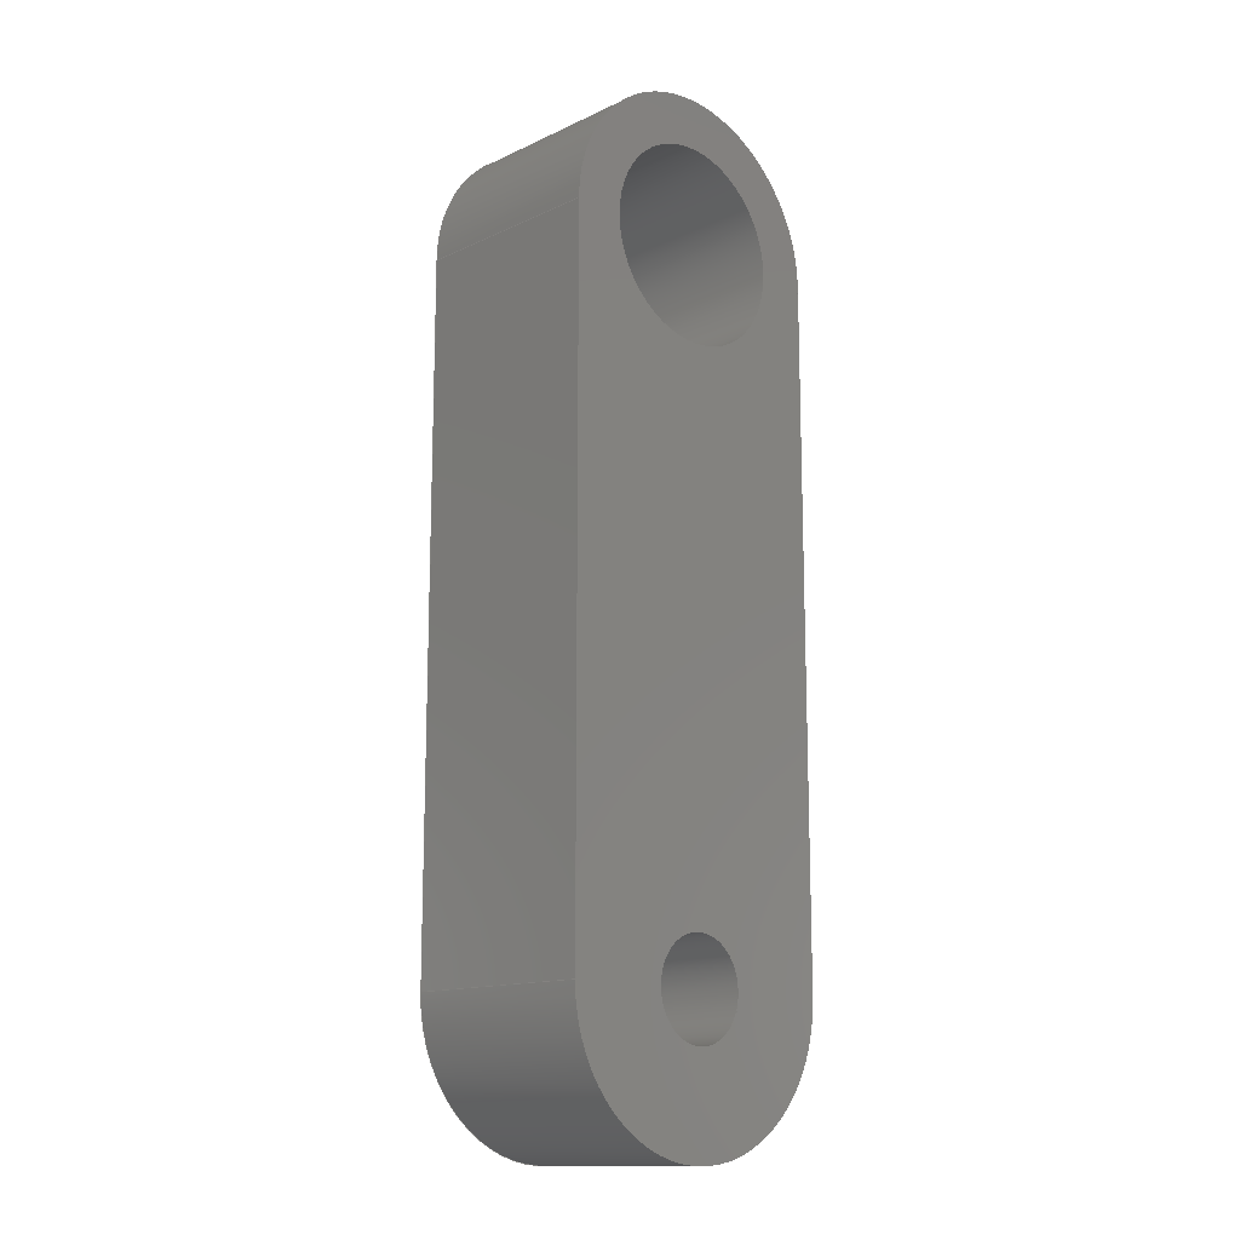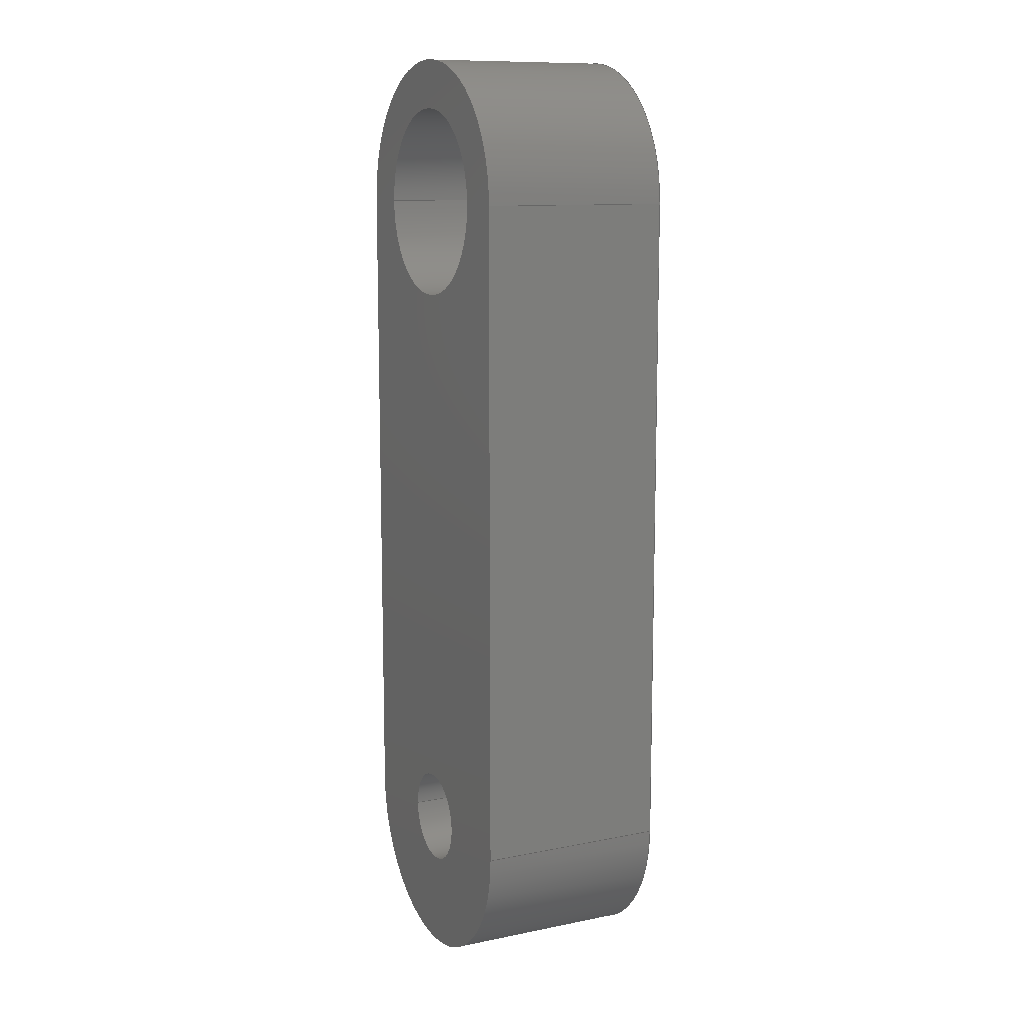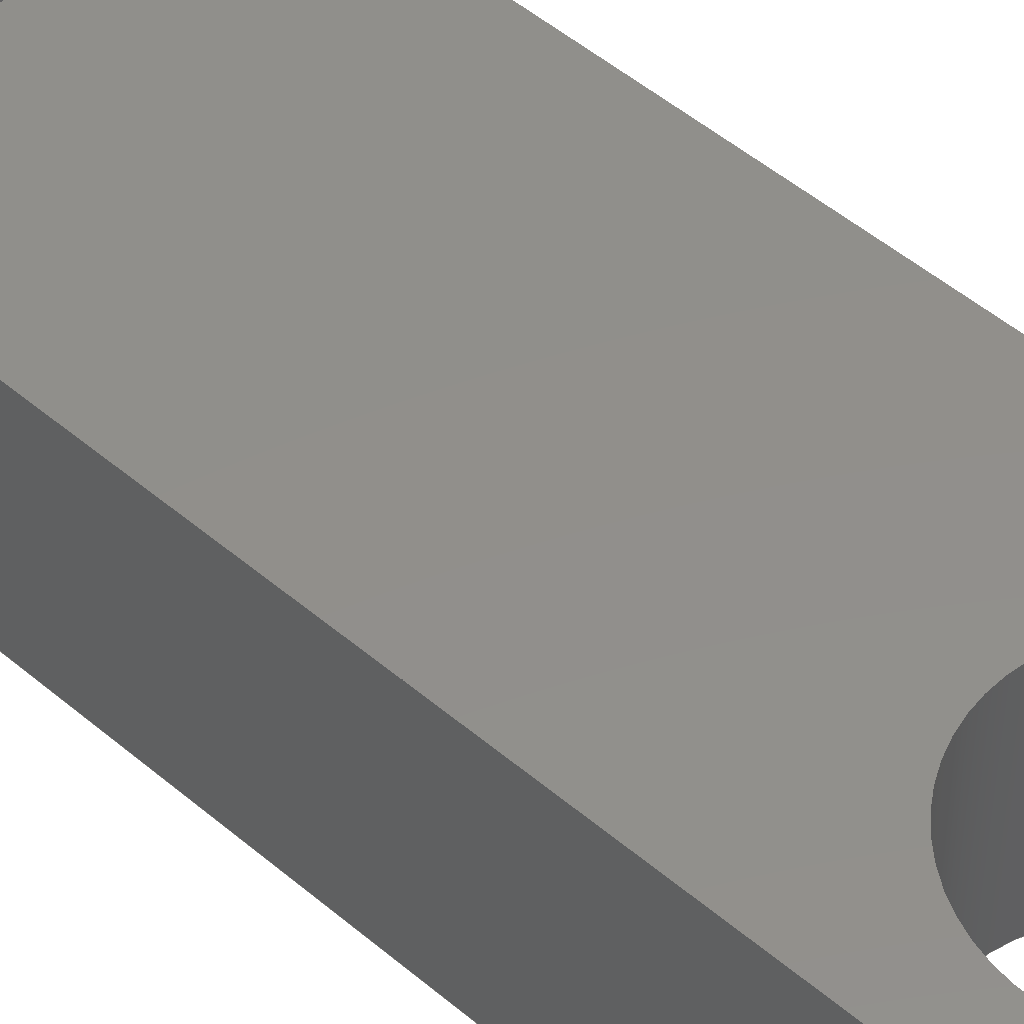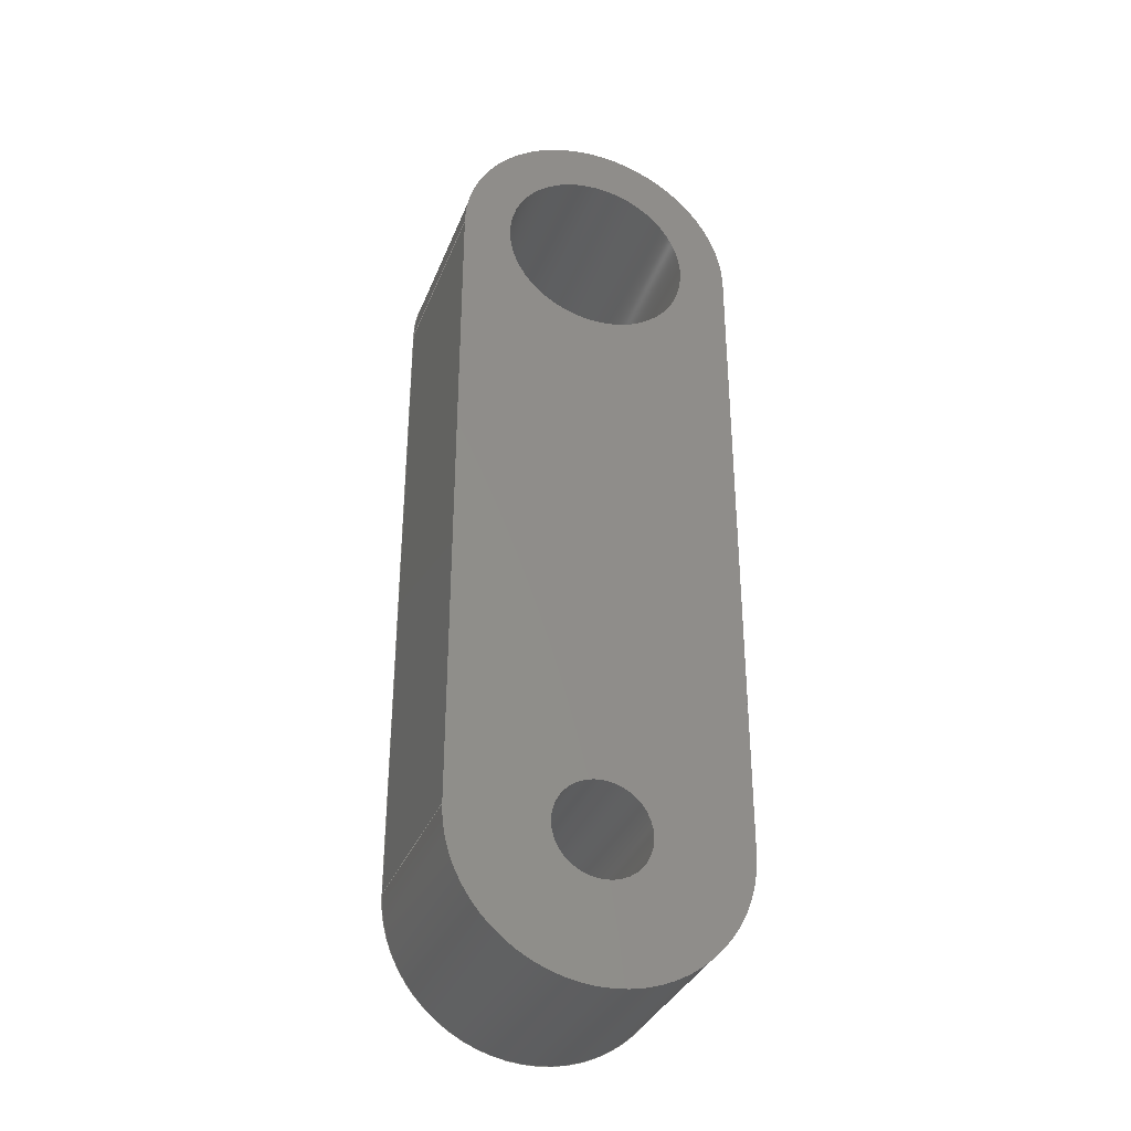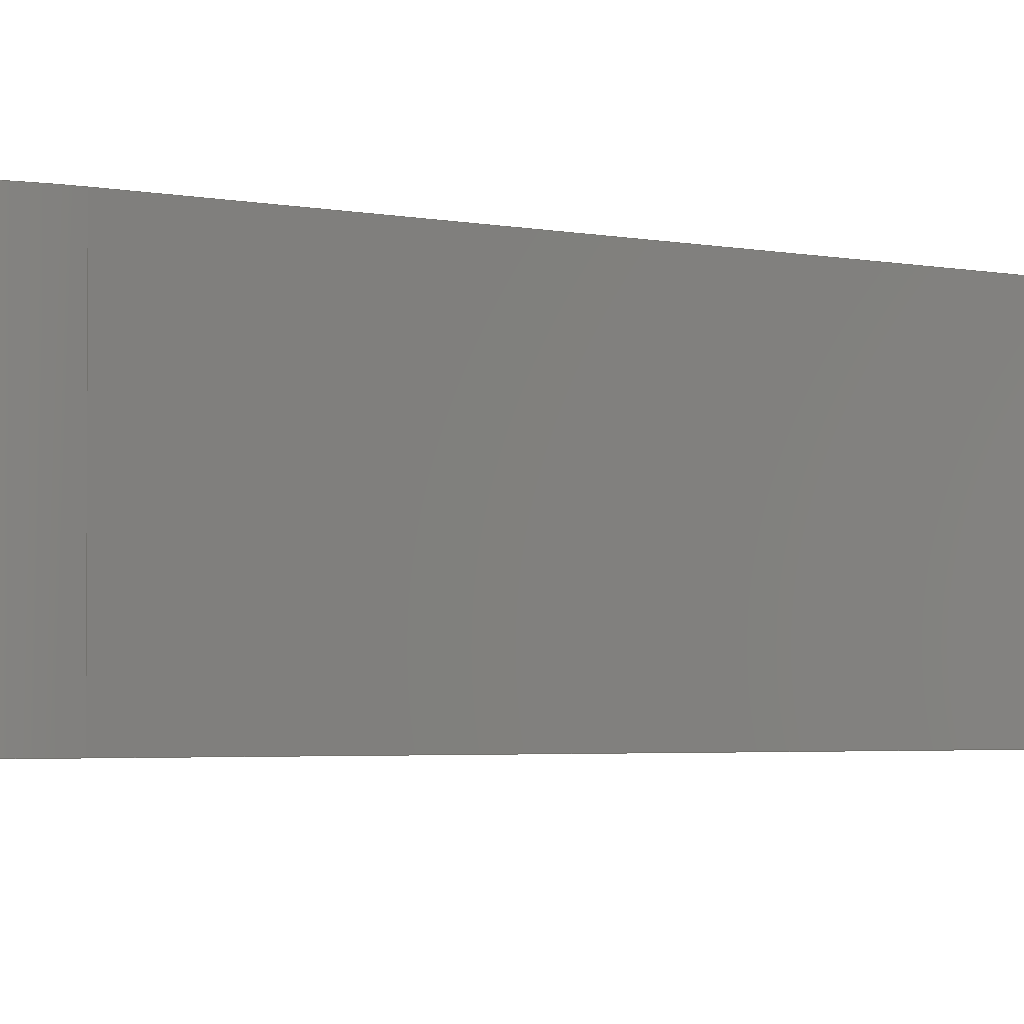
<metadata>
{"format":"step","ext":"step","renderer":"f3d","projection":"perspective","resolution":1024,"background":"white","views":[{"elev":-14.0,"azim":-44.6,"up":"+Y"},{"elev":11.2,"azim":63.9,"up":"+Y"},{"elev":50.6,"azim":132.8,"up":"+Z"},{"elev":-34.3,"azim":-19.7,"up":"+Y"},{"elev":-2.3,"azim":46.2,"up":"+Z"}]}
</metadata>
<code>
ISO-10303-21;
DATA;
#1=MECHANICAL_DESIGN_GEOMETRIC_PRESENTATION_REPRESENTATION('',(#4),#256);
#2=SHAPE_REPRESENTATION_RELATIONSHIP('SRR','None',#263,#3);
#3=ADVANCED_BREP_SHAPE_REPRESENTATION('',(#5),#255);
#4=STYLED_ITEM('',(#273),#5);
#5=MANIFOLD_SOLID_BREP('Body1',#140);
#6=CYLINDRICAL_SURFACE('',#160,3.81);
#7=CYLINDRICAL_SURFACE('',#162,1.27);
#8=CYLINDRICAL_SURFACE('',#164,2.54);
#9=CYLINDRICAL_SURFACE('',#166,3.81);
#10=FACE_BOUND('',#23,.T.);
#11=FACE_BOUND('',#24,.T.);
#12=FACE_BOUND('',#32,.T.);
#13=FACE_BOUND('',#33,.T.);
#14=FACE_OUTER_BOUND('',#22,.T.);
#15=FACE_OUTER_BOUND('',#25,.T.);
#16=FACE_OUTER_BOUND('',#26,.T.);
#17=FACE_OUTER_BOUND('',#27,.T.);
#18=FACE_OUTER_BOUND('',#28,.T.);
#19=FACE_OUTER_BOUND('',#29,.T.);
#20=FACE_OUTER_BOUND('',#30,.T.);
#21=FACE_OUTER_BOUND('',#31,.T.);
#22=EDGE_LOOP('',(#92,#93,#94,#95));
#23=EDGE_LOOP('',(#96));
#24=EDGE_LOOP('',(#97));
#25=EDGE_LOOP('',(#98,#99,#100,#101));
#26=EDGE_LOOP('',(#102,#103,#104,#105));
#27=EDGE_LOOP('',(#106,#107,#108,#109));
#28=EDGE_LOOP('',(#110,#111,#112,#113));
#29=EDGE_LOOP('',(#114,#115,#116,#117));
#30=EDGE_LOOP('',(#118,#119,#120,#121));
#31=EDGE_LOOP('',(#122,#123,#124,#125));
#32=EDGE_LOOP('',(#126));
#33=EDGE_LOOP('',(#127));
#34=LINE('',#220,#44);
#35=LINE('',#223,#45);
#36=LINE('',#230,#46);
#37=LINE('',#232,#47);
#38=LINE('',#233,#48);
#39=LINE('',#236,#49);
#40=LINE('',#241,#50);
#41=LINE('',#245,#51);
#42=LINE('',#249,#52);
#43=LINE('',#251,#53);
#44=VECTOR('',#176,1);
#45=VECTOR('',#179,1);
#46=VECTOR('',#186,1);
#47=VECTOR('',#187,1);
#48=VECTOR('',#188,1);
#49=VECTOR('',#191,1);
#50=VECTOR('',#198,1.27);
#51=VECTOR('',#203,2.54);
#52=VECTOR('',#208,1);
#53=VECTOR('',#211,1);
#54=CIRCLE('',#155,3.81);
#55=CIRCLE('',#156,3.81);
#56=CIRCLE('',#157,2.54);
#57=CIRCLE('',#158,1.27);
#58=CIRCLE('',#161,3.81);
#59=CIRCLE('',#163,1.27);
#60=CIRCLE('',#165,2.54);
#61=CIRCLE('',#167,3.81);
#62=VERTEX_POINT('',#216);
#63=VERTEX_POINT('',#217);
#64=VERTEX_POINT('',#219);
#65=VERTEX_POINT('',#221);
#66=VERTEX_POINT('',#224);
#67=VERTEX_POINT('',#226);
#68=VERTEX_POINT('',#229);
#69=VERTEX_POINT('',#231);
#70=VERTEX_POINT('',#235);
#71=VERTEX_POINT('',#239);
#72=VERTEX_POINT('',#243);
#73=VERTEX_POINT('',#247);
#74=EDGE_CURVE('',#62,#63,#54,.T.);
#75=EDGE_CURVE('',#64,#62,#34,.T.);
#76=EDGE_CURVE('',#65,#64,#55,.T.);
#77=EDGE_CURVE('',#63,#65,#35,.T.);
#78=EDGE_CURVE('',#66,#66,#56,.T.);
#79=EDGE_CURVE('',#67,#67,#57,.T.);
#80=EDGE_CURVE('',#62,#68,#36,.T.);
#81=EDGE_CURVE('',#69,#68,#37,.T.);
#82=EDGE_CURVE('',#64,#69,#38,.T.);
#83=EDGE_CURVE('',#63,#70,#39,.T.);
#84=EDGE_CURVE('',#68,#70,#58,.T.);
#85=EDGE_CURVE('',#71,#71,#59,.T.);
#86=EDGE_CURVE('',#71,#67,#40,.T.);
#87=EDGE_CURVE('',#72,#72,#60,.T.);
#88=EDGE_CURVE('',#72,#66,#41,.T.);
#89=EDGE_CURVE('',#73,#69,#61,.T.);
#90=EDGE_CURVE('',#65,#73,#42,.T.);
#91=EDGE_CURVE('',#70,#73,#43,.T.);
#92=ORIENTED_EDGE('',*,*,#74,.F.);
#93=ORIENTED_EDGE('',*,*,#75,.F.);
#94=ORIENTED_EDGE('',*,*,#76,.F.);
#95=ORIENTED_EDGE('',*,*,#77,.F.);
#96=ORIENTED_EDGE('',*,*,#78,.F.);
#97=ORIENTED_EDGE('',*,*,#79,.F.);
#98=ORIENTED_EDGE('',*,*,#75,.T.);
#99=ORIENTED_EDGE('',*,*,#80,.T.);
#100=ORIENTED_EDGE('',*,*,#81,.F.);
#101=ORIENTED_EDGE('',*,*,#82,.F.);
#102=ORIENTED_EDGE('',*,*,#74,.T.);
#103=ORIENTED_EDGE('',*,*,#83,.T.);
#104=ORIENTED_EDGE('',*,*,#84,.F.);
#105=ORIENTED_EDGE('',*,*,#80,.F.);
#106=ORIENTED_EDGE('',*,*,#85,.F.);
#107=ORIENTED_EDGE('',*,*,#86,.T.);
#108=ORIENTED_EDGE('',*,*,#79,.T.);
#109=ORIENTED_EDGE('',*,*,#86,.F.);
#110=ORIENTED_EDGE('',*,*,#87,.F.);
#111=ORIENTED_EDGE('',*,*,#88,.T.);
#112=ORIENTED_EDGE('',*,*,#78,.T.);
#113=ORIENTED_EDGE('',*,*,#88,.F.);
#114=ORIENTED_EDGE('',*,*,#76,.T.);
#115=ORIENTED_EDGE('',*,*,#82,.T.);
#116=ORIENTED_EDGE('',*,*,#89,.F.);
#117=ORIENTED_EDGE('',*,*,#90,.F.);
#118=ORIENTED_EDGE('',*,*,#77,.T.);
#119=ORIENTED_EDGE('',*,*,#90,.T.);
#120=ORIENTED_EDGE('',*,*,#91,.F.);
#121=ORIENTED_EDGE('',*,*,#83,.F.);
#122=ORIENTED_EDGE('',*,*,#84,.T.);
#123=ORIENTED_EDGE('',*,*,#91,.T.);
#124=ORIENTED_EDGE('',*,*,#89,.T.);
#125=ORIENTED_EDGE('',*,*,#81,.T.);
#126=ORIENTED_EDGE('',*,*,#87,.T.);
#127=ORIENTED_EDGE('',*,*,#85,.T.);
#128=PLANE('',#154);
#129=PLANE('',#159);
#130=PLANE('',#168);
#131=PLANE('',#169);
#132=ADVANCED_FACE('',(#14,#10,#11),#128,.F.);
#133=ADVANCED_FACE('',(#15),#129,.T.);
#134=ADVANCED_FACE('',(#16),#6,.T.);
#135=ADVANCED_FACE('',(#17),#7,.F.);
#136=ADVANCED_FACE('',(#18),#8,.F.);
#137=ADVANCED_FACE('',(#19),#9,.T.);
#138=ADVANCED_FACE('',(#20),#130,.T.);
#139=ADVANCED_FACE('',(#21,#12,#13),#131,.T.);
#140=CLOSED_SHELL('',(#132,#133,#134,#135,#136,#137,#138,#139));
#141=DERIVED_UNIT_ELEMENT(#143,1);
#142=DERIVED_UNIT_ELEMENT(#258,3);
#143=(
MASS_UNIT()
NAMED_UNIT(*)
SI_UNIT(.KILO.,.GRAM.)
);
#144=DERIVED_UNIT((#141,#142));
#145=MEASURE_REPRESENTATION_ITEM('density measure',
POSITIVE_RATIO_MEASURE(7850),#144);
#146=PROPERTY_DEFINITION_REPRESENTATION(#151,#148);
#147=PROPERTY_DEFINITION_REPRESENTATION(#152,#149);
#148=REPRESENTATION('material name',(#150),#255);
#149=REPRESENTATION('density',(#145),#255);
#150=DESCRIPTIVE_REPRESENTATION_ITEM('Steel','Steel');
#151=PROPERTY_DEFINITION('material property','material name',#265);
#152=PROPERTY_DEFINITION('material property','density of part',#265);
#153=AXIS2_PLACEMENT_3D('placement',#214,#170,#171);
#154=AXIS2_PLACEMENT_3D('',#215,#172,#173);
#155=AXIS2_PLACEMENT_3D('',#218,#174,#175);
#156=AXIS2_PLACEMENT_3D('',#222,#177,#178);
#157=AXIS2_PLACEMENT_3D('',#225,#180,#181);
#158=AXIS2_PLACEMENT_3D('',#227,#182,#183);
#159=AXIS2_PLACEMENT_3D('',#228,#184,#185);
#160=AXIS2_PLACEMENT_3D('',#234,#189,#190);
#161=AXIS2_PLACEMENT_3D('',#237,#192,#193);
#162=AXIS2_PLACEMENT_3D('',#238,#194,#195);
#163=AXIS2_PLACEMENT_3D('',#240,#196,#197);
#164=AXIS2_PLACEMENT_3D('',#242,#199,#200);
#165=AXIS2_PLACEMENT_3D('',#244,#201,#202);
#166=AXIS2_PLACEMENT_3D('',#246,#204,#205);
#167=AXIS2_PLACEMENT_3D('',#248,#206,#207);
#168=AXIS2_PLACEMENT_3D('',#250,#209,#210);
#169=AXIS2_PLACEMENT_3D('',#252,#212,#213);
#170=DIRECTION('axis',(0,0,1));
#171=DIRECTION('refdir',(1,0,0));
#172=DIRECTION('center_axis',(0,0,1));
#173=DIRECTION('ref_axis',(1,0,0));
#174=DIRECTION('center_axis',(0,0,1));
#175=DIRECTION('ref_axis',(1,-0.0004576,0));
#176=DIRECTION('',(0,1,0));
#177=DIRECTION('center_axis',(0,0,1));
#178=DIRECTION('ref_axis',(-1,-0.000489,0));
#179=DIRECTION('',(0,-1,0));
#180=DIRECTION('center_axis',(0,0,-1));
#181=DIRECTION('ref_axis',(1,0,0));
#182=DIRECTION('center_axis',(0,0,-1));
#183=DIRECTION('ref_axis',(1,0,0));
#184=DIRECTION('center_axis',(1,0,0));
#185=DIRECTION('ref_axis',(0,1,0));
#186=DIRECTION('',(0,0,1));
#187=DIRECTION('',(0,1,0));
#188=DIRECTION('',(0,0,1));
#189=DIRECTION('center_axis',(0,0,1));
#190=DIRECTION('ref_axis',(0.0001425,1,0));
#191=DIRECTION('',(0,0,1));
#192=DIRECTION('center_axis',(0,0,1));
#193=DIRECTION('ref_axis',(1,-0.0004576,0));
#194=DIRECTION('center_axis',(0,0,1));
#195=DIRECTION('ref_axis',(1,0,0));
#196=DIRECTION('center_axis',(0,0,-1));
#197=DIRECTION('ref_axis',(1,0,0));
#198=DIRECTION('',(0,0,-1));
#199=DIRECTION('center_axis',(0,0,1));
#200=DIRECTION('ref_axis',(1,0,0));
#201=DIRECTION('center_axis',(0,0,-1));
#202=DIRECTION('ref_axis',(1,0,0));
#203=DIRECTION('',(0,0,-1));
#204=DIRECTION('center_axis',(0,0,1));
#205=DIRECTION('ref_axis',(-1,-0.000489,0));
#206=DIRECTION('center_axis',(0,0,1));
#207=DIRECTION('ref_axis',(-1,-0.000489,0));
#208=DIRECTION('',(0,0,1));
#209=DIRECTION('center_axis',(-1,0,0));
#210=DIRECTION('ref_axis',(0,-1,0));
#211=DIRECTION('',(0,-1,0));
#212=DIRECTION('center_axis',(0,0,1));
#213=DIRECTION('ref_axis',(1,0,0));
#214=CARTESIAN_POINT('',(0,0,0));
#215=CARTESIAN_POINT('Origin',(23.4,-27.31,5.715));
#216=CARTESIAN_POINT('',(27.21,-18.42,5.715));
#217=CARTESIAN_POINT('',(19.59,-18.42,5.715));
#218=CARTESIAN_POINT('Origin',(23.4,-18.42,5.715));
#219=CARTESIAN_POINT('',(27.21,-36.2,5.715));
#220=CARTESIAN_POINT('',(27.21,-31.75,5.715));
#221=CARTESIAN_POINT('',(19.59,-36.2,5.715));
#222=CARTESIAN_POINT('Origin',(23.4,-36.2,5.715));
#223=CARTESIAN_POINT('',(19.59,-22.86,5.715));
#224=CARTESIAN_POINT('',(20.86,-18.42,5.715));
#225=CARTESIAN_POINT('Origin',(23.4,-18.42,5.715));
#226=CARTESIAN_POINT('',(22.13,-36.2,5.715));
#227=CARTESIAN_POINT('Origin',(23.4,-36.2,5.715));
#228=CARTESIAN_POINT('Origin',(27.21,-36.2,5.08));
#229=CARTESIAN_POINT('',(27.21,-18.42,10.79));
#230=CARTESIAN_POINT('',(27.21,-18.42,5.08));
#231=CARTESIAN_POINT('',(27.21,-36.2,10.79));
#232=CARTESIAN_POINT('',(27.21,-18.41,10.79));
#233=CARTESIAN_POINT('',(27.21,-36.2,5.08));
#234=CARTESIAN_POINT('Origin',(23.4,-18.42,5.08));
#235=CARTESIAN_POINT('',(19.59,-18.42,10.79));
#236=CARTESIAN_POINT('',(19.59,-18.42,5.08));
#237=CARTESIAN_POINT('Origin',(23.4,-18.42,10.79));
#238=CARTESIAN_POINT('Origin',(23.4,-36.2,5.08));
#239=CARTESIAN_POINT('',(22.13,-36.2,10.79));
#240=CARTESIAN_POINT('Origin',(23.4,-36.2,10.79));
#241=CARTESIAN_POINT('',(22.13,-36.2,5.08));
#242=CARTESIAN_POINT('Origin',(23.4,-18.42,5.08));
#243=CARTESIAN_POINT('',(20.86,-18.42,10.79));
#244=CARTESIAN_POINT('Origin',(23.4,-18.42,10.79));
#245=CARTESIAN_POINT('',(20.86,-18.42,5.08));
#246=CARTESIAN_POINT('Origin',(23.4,-36.2,5.08));
#247=CARTESIAN_POINT('',(19.59,-36.2,10.79));
#248=CARTESIAN_POINT('Origin',(23.4,-36.2,10.79));
#249=CARTESIAN_POINT('',(19.59,-36.2,5.08));
#250=CARTESIAN_POINT('Origin',(19.59,-18.42,5.08));
#251=CARTESIAN_POINT('',(19.59,-18.42,10.79));
#252=CARTESIAN_POINT('Origin',(23.4,-27.31,10.79));
#253=UNCERTAINTY_MEASURE_WITH_UNIT(LENGTH_MEASURE(0.001),#257,
'DISTANCE_ACCURACY_VALUE',
'Maximum model space distance between geometric entities at asserted c
onnectivities');
#254=UNCERTAINTY_MEASURE_WITH_UNIT(LENGTH_MEASURE(0.001),#257,
'DISTANCE_ACCURACY_VALUE',
'Maximum model space distance between geometric entities at asserted c
onnectivities');
#255=(
GEOMETRIC_REPRESENTATION_CONTEXT(3)
GLOBAL_UNCERTAINTY_ASSIGNED_CONTEXT((#253))
GLOBAL_UNIT_ASSIGNED_CONTEXT((#257,#259,#260))
REPRESENTATION_CONTEXT('','3D')
);
#256=(
GEOMETRIC_REPRESENTATION_CONTEXT(3)
GLOBAL_UNCERTAINTY_ASSIGNED_CONTEXT((#254))
GLOBAL_UNIT_ASSIGNED_CONTEXT((#257,#259,#260))
REPRESENTATION_CONTEXT('','3D')
);
#257=(
LENGTH_UNIT()
NAMED_UNIT(*)
SI_UNIT(.CENTI.,.METRE.)
);
#258=(
LENGTH_UNIT()
NAMED_UNIT(*)
SI_UNIT($,.METRE.)
);
#259=(
NAMED_UNIT(*)
PLANE_ANGLE_UNIT()
SI_UNIT($,.RADIAN.)
);
#260=(
NAMED_UNIT(*)
SI_UNIT($,.STERADIAN.)
SOLID_ANGLE_UNIT()
);
#261=SHAPE_DEFINITION_REPRESENTATION(#262,#263);
#262=PRODUCT_DEFINITION_SHAPE('',$,#265);
#263=SHAPE_REPRESENTATION('',(#153),#255);
#264=PRODUCT_DEFINITION_CONTEXT('part definition',#269,'design');
#265=PRODUCT_DEFINITION('Pedal lever arm','Pedal lever arm',#266,#264);
#266=PRODUCT_DEFINITION_FORMATION('',$,#271);
#267=PRODUCT_RELATED_PRODUCT_CATEGORY('Pedal lever arm',
'Pedal lever arm',(#271));
#268=APPLICATION_PROTOCOL_DEFINITION('international standard',
'automotive_design',2009,#269);
#269=APPLICATION_CONTEXT(
'Core Data for Automotive Mechanical Design Process');
#270=PRODUCT_CONTEXT('part definition',#269,'mechanical');
#271=PRODUCT('Pedal lever arm','Pedal lever arm',$,(#270));
#272=PRESENTATION_STYLE_ASSIGNMENT((#274));
#273=PRESENTATION_STYLE_ASSIGNMENT((#275));
#274=SURFACE_STYLE_USAGE(.BOTH.,#276);
#275=SURFACE_STYLE_USAGE(.BOTH.,#277);
#276=SURFACE_SIDE_STYLE('',(#278));
#277=SURFACE_SIDE_STYLE('',(#279));
#278=SURFACE_STYLE_FILL_AREA(#280);
#279=SURFACE_STYLE_FILL_AREA(#281);
#280=FILL_AREA_STYLE('Steel - Satin',(#282));
#281=FILL_AREA_STYLE('Aluminum - Anodized Glossy (Blue)',(#283));
#282=FILL_AREA_STYLE_COLOUR('Steel - Satin',#284);
#283=FILL_AREA_STYLE_COLOUR('Aluminum - Anodized Glossy (Blue)',#285);
#284=COLOUR_RGB('Steel - Satin',0.6275,0.6275,0.6275);
#285=COLOUR_RGB('Aluminum - Anodized Glossy (Blue)',0.349,0.5843,
0.8549);
ENDSEC;
END-ISO-10303-21;

</code>
